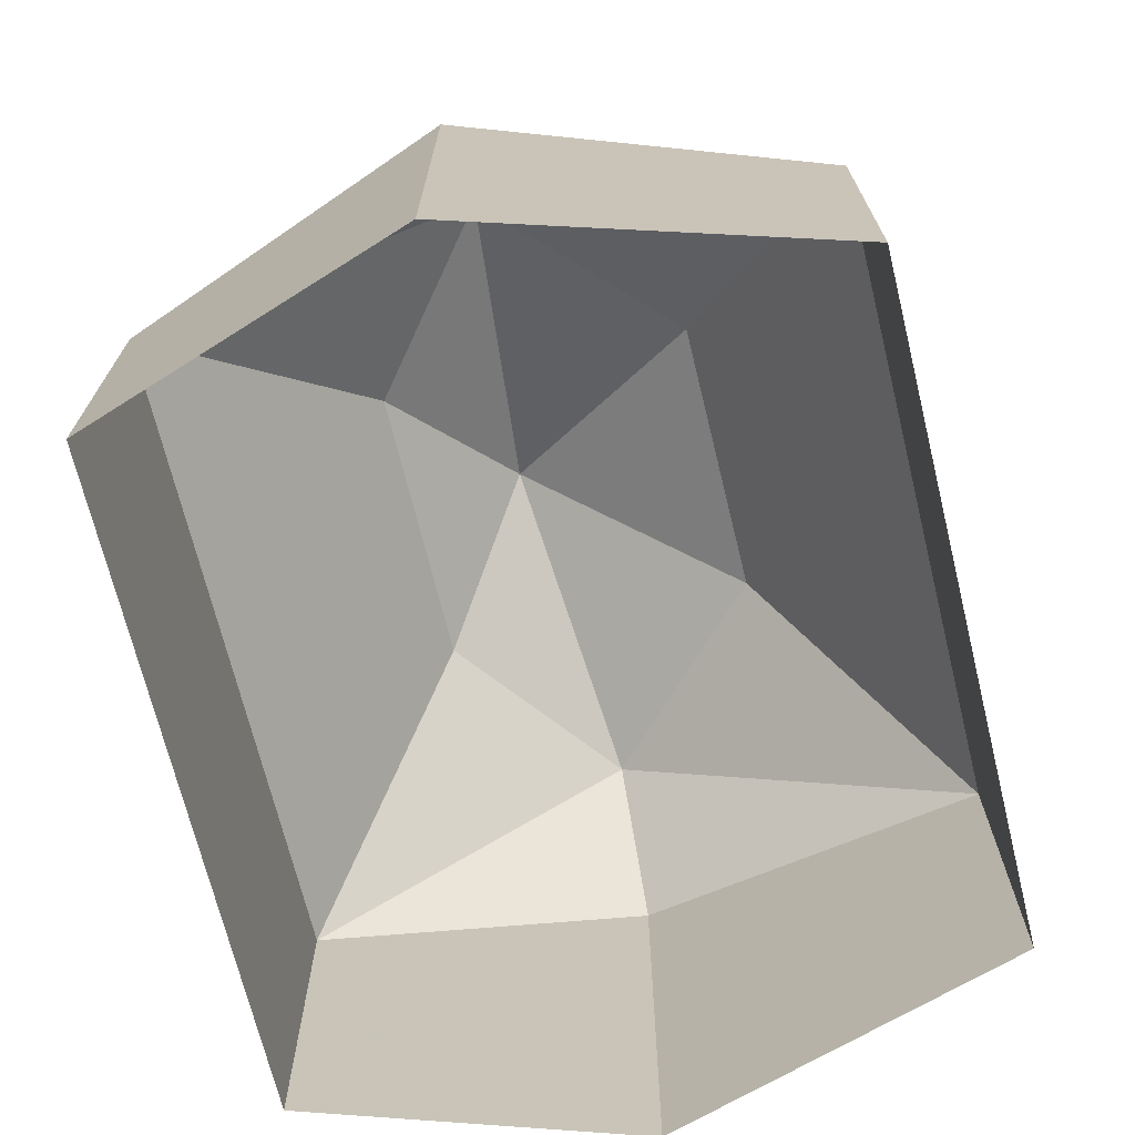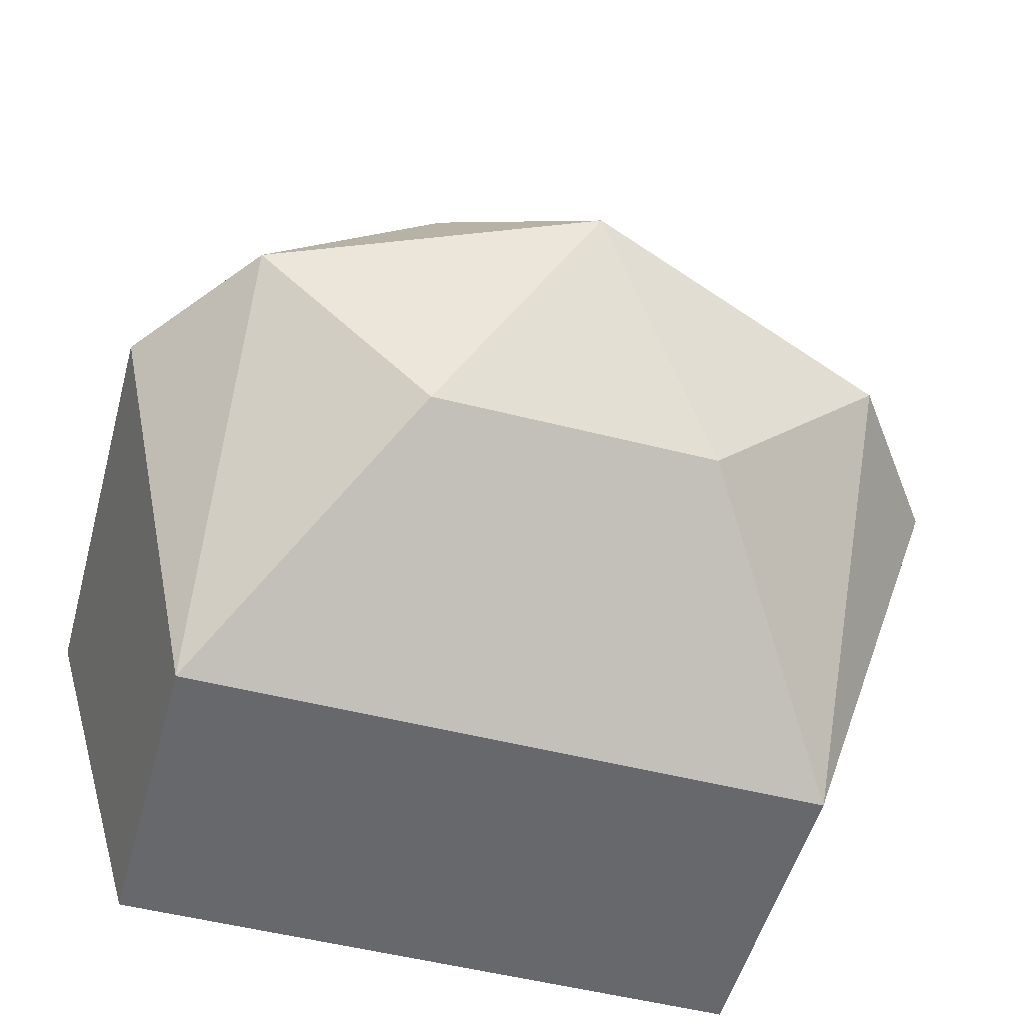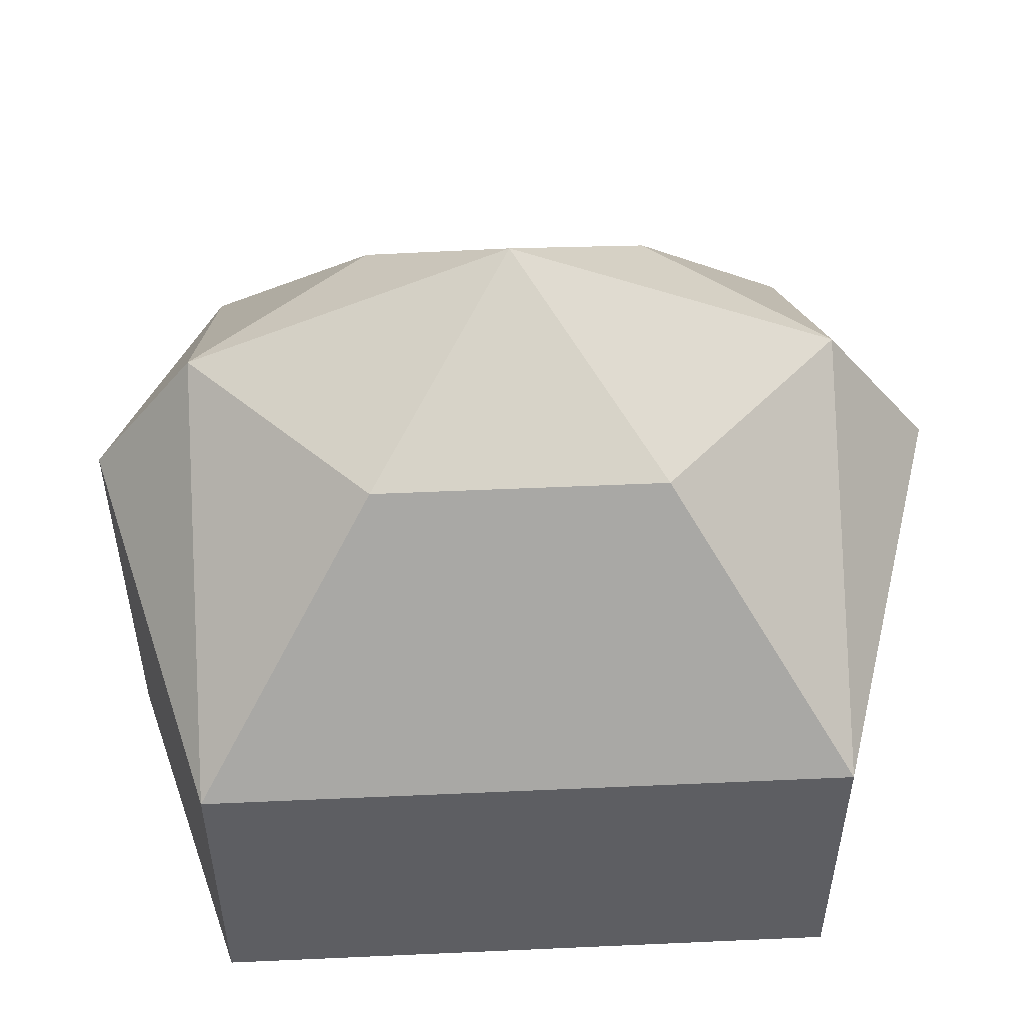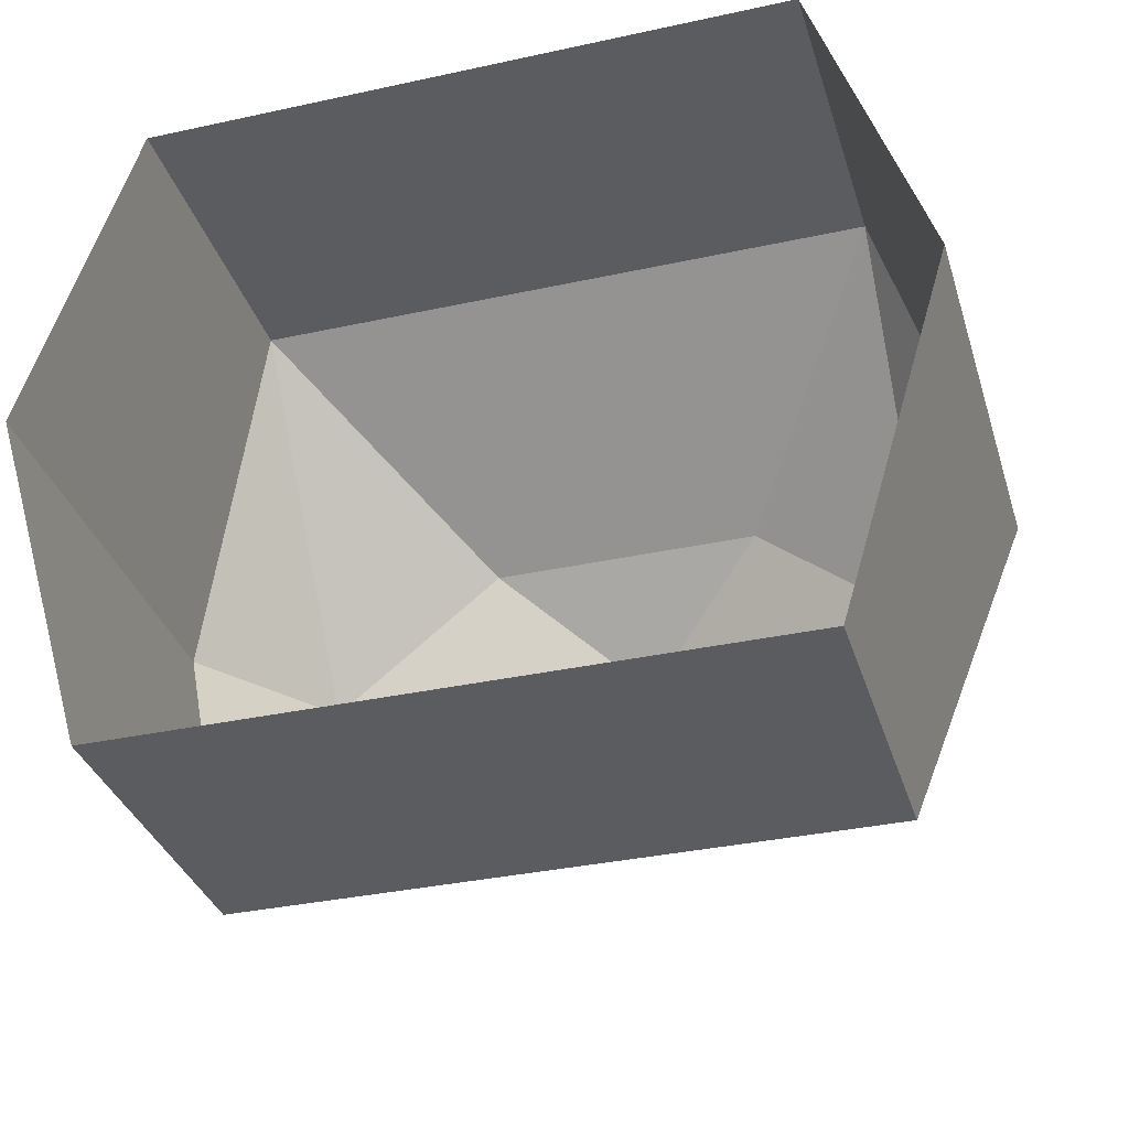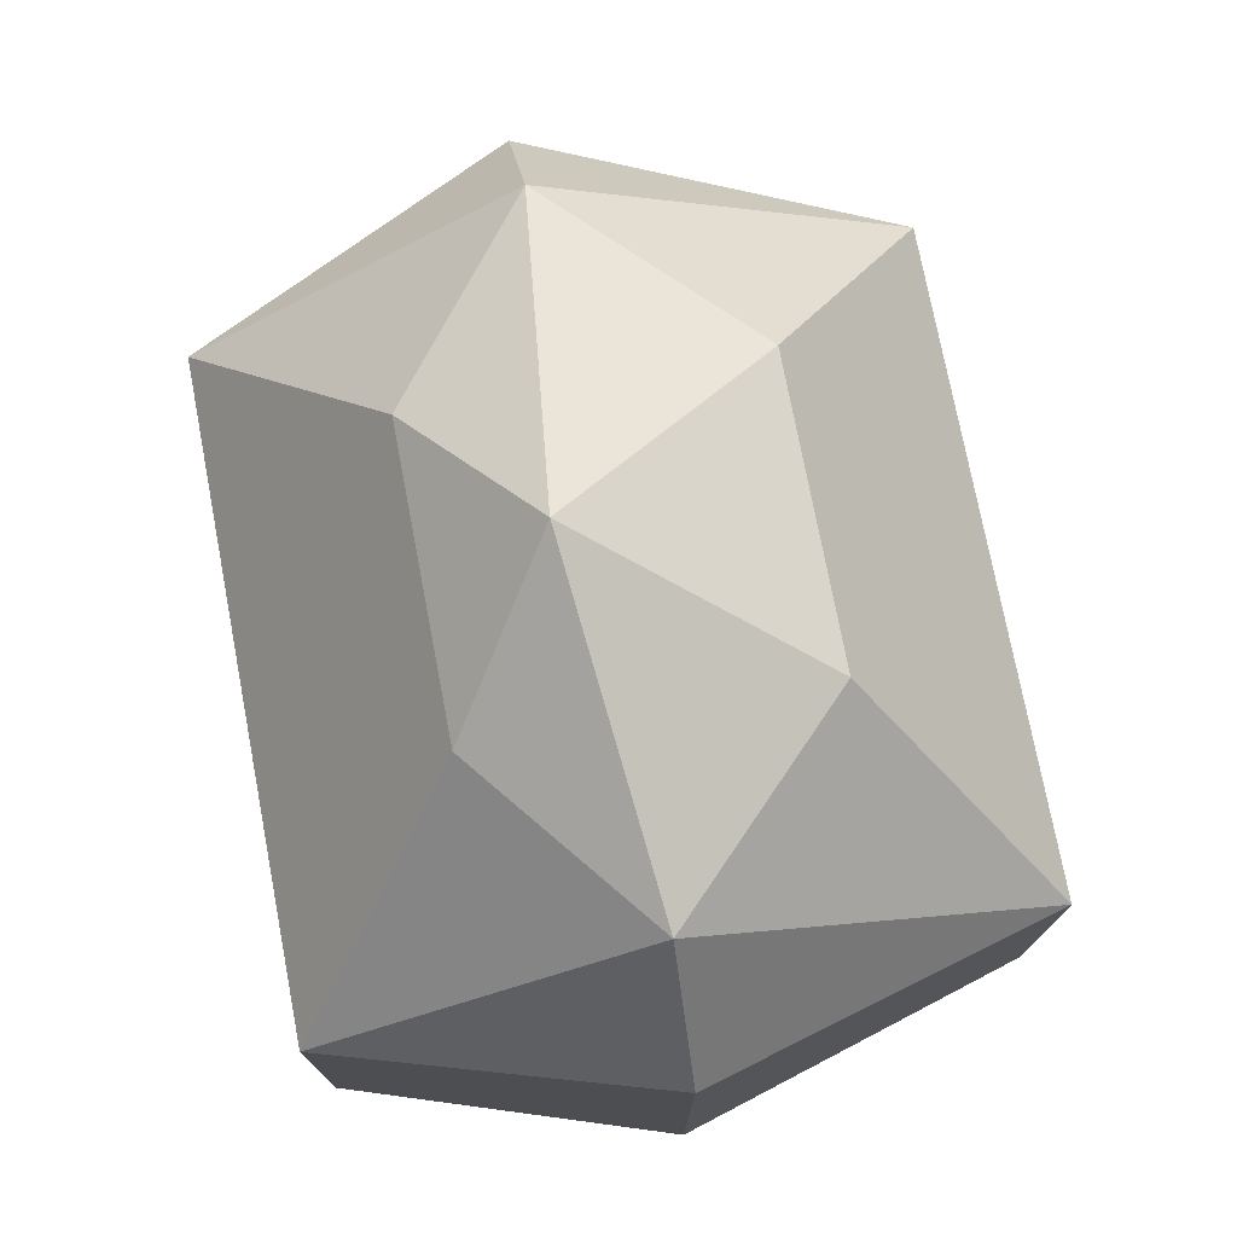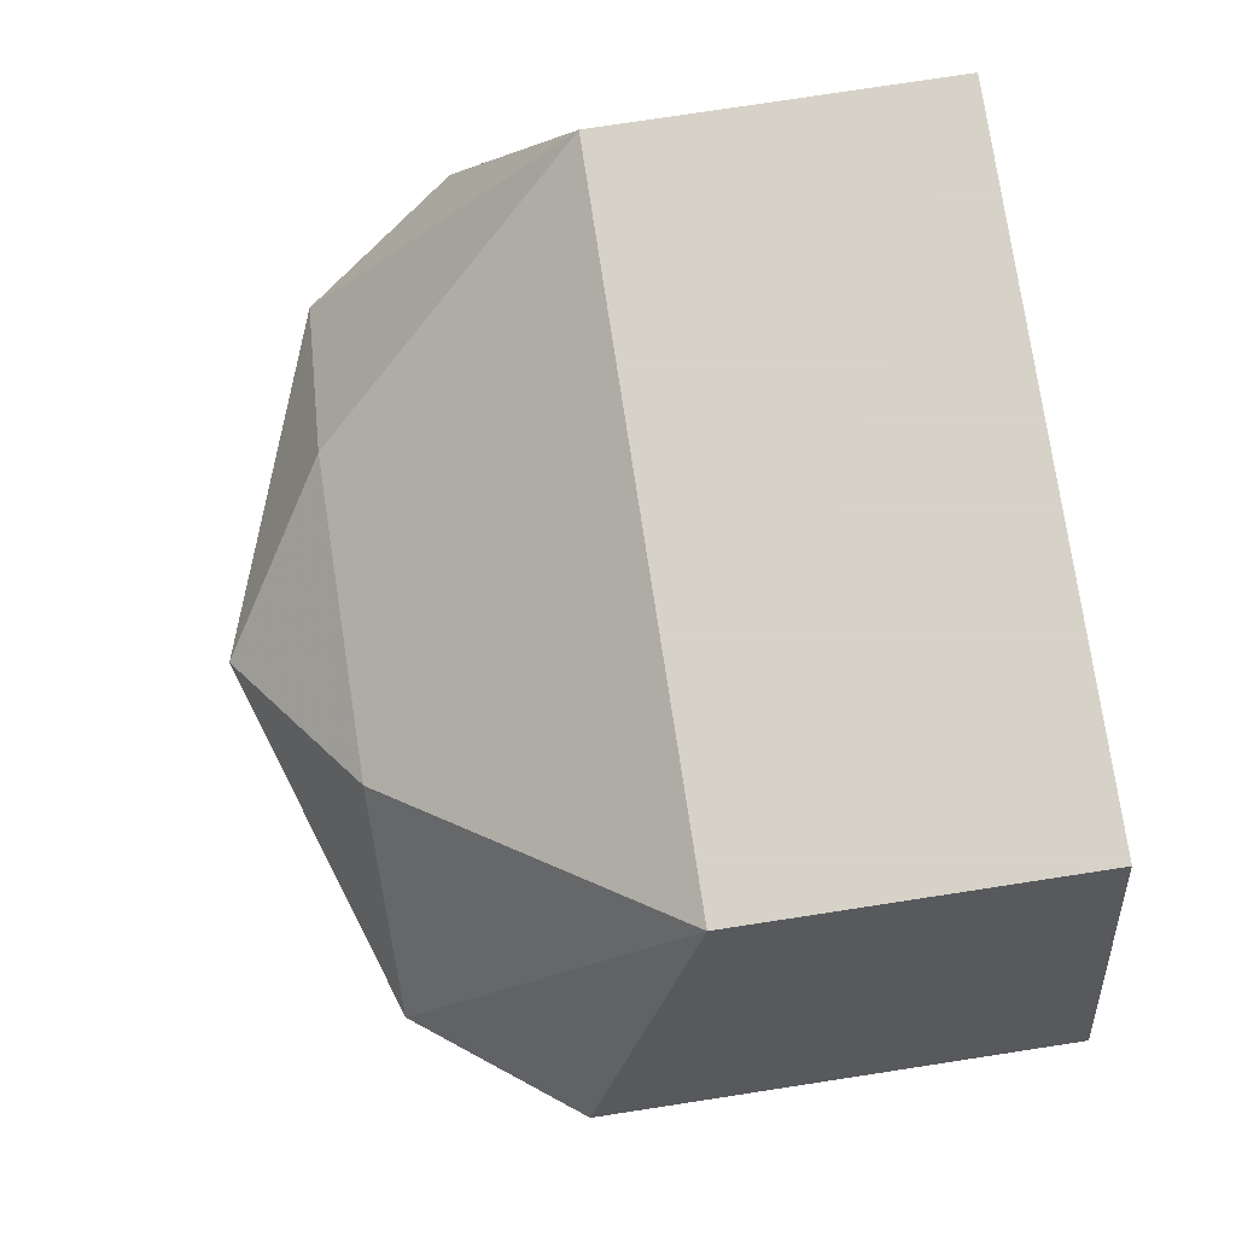
<metadata>
{"format":"obj","ext":"obj","renderer":"f3d","projection":"perspective","resolution":1024,"background":"white","views":[{"elev":-70.4,"azim":103.8,"up":"+Y"},{"elev":-52.4,"azim":164.7,"up":"+Z"},{"elev":50.8,"azim":177.2,"up":"+Y"},{"elev":-34.2,"azim":16.4,"up":"+Z"},{"elev":75.1,"azim":79.2,"up":"+Y"},{"elev":77.3,"azim":-98.7,"up":"+Z"}]}
</metadata>
<code>
v -0.07031 0.07031 -0.1016
v 0.07031 0.07031 -0.1016
v 0.03125 0.125 -0.0625
v -0.03125 0.125 -0.0625
v -0.07031 0.125 -0.02344
v -0.09375 0.09375 -0.02344
v -0.09375 0 -0.02344
v -0.07031 0 -0.1016
v 0.07031 0 -0.1016
v 0.09375 0.09375 -0.02344
v 0.07031 0.125 -0.02344
v 0 0.1484 -0.01562
v -0.03125 0.125 0.007812
v -0.07031 0.07031 0.04688
v -0.07031 0 0.04688
v 0.03125 0.125 0.007812
v 0.07031 0.07031 0.04688
v 0.07031 0 0.04688
v 0.09375 0 -0.02344
f 1 2 3
f 1 3 4
f 1 4 5
f 1 5 6
f 1 6 7
f 1 7 8
f 1 8 2
f 2 8 9
f 2 9 10
f 2 10 11
f 2 11 3
f 3 11 12
f 3 12 4
f 4 12 5
f 5 12 13
f 5 13 14
f 5 14 6
f 6 14 15
f 6 15 7
f 13 16 17
f 13 17 14
f 14 17 18
f 14 18 15
f 16 11 17
f 17 11 10
f 17 10 19
f 17 19 18
f 9 19 10
f 11 16 12
f 12 16 13

</code>
